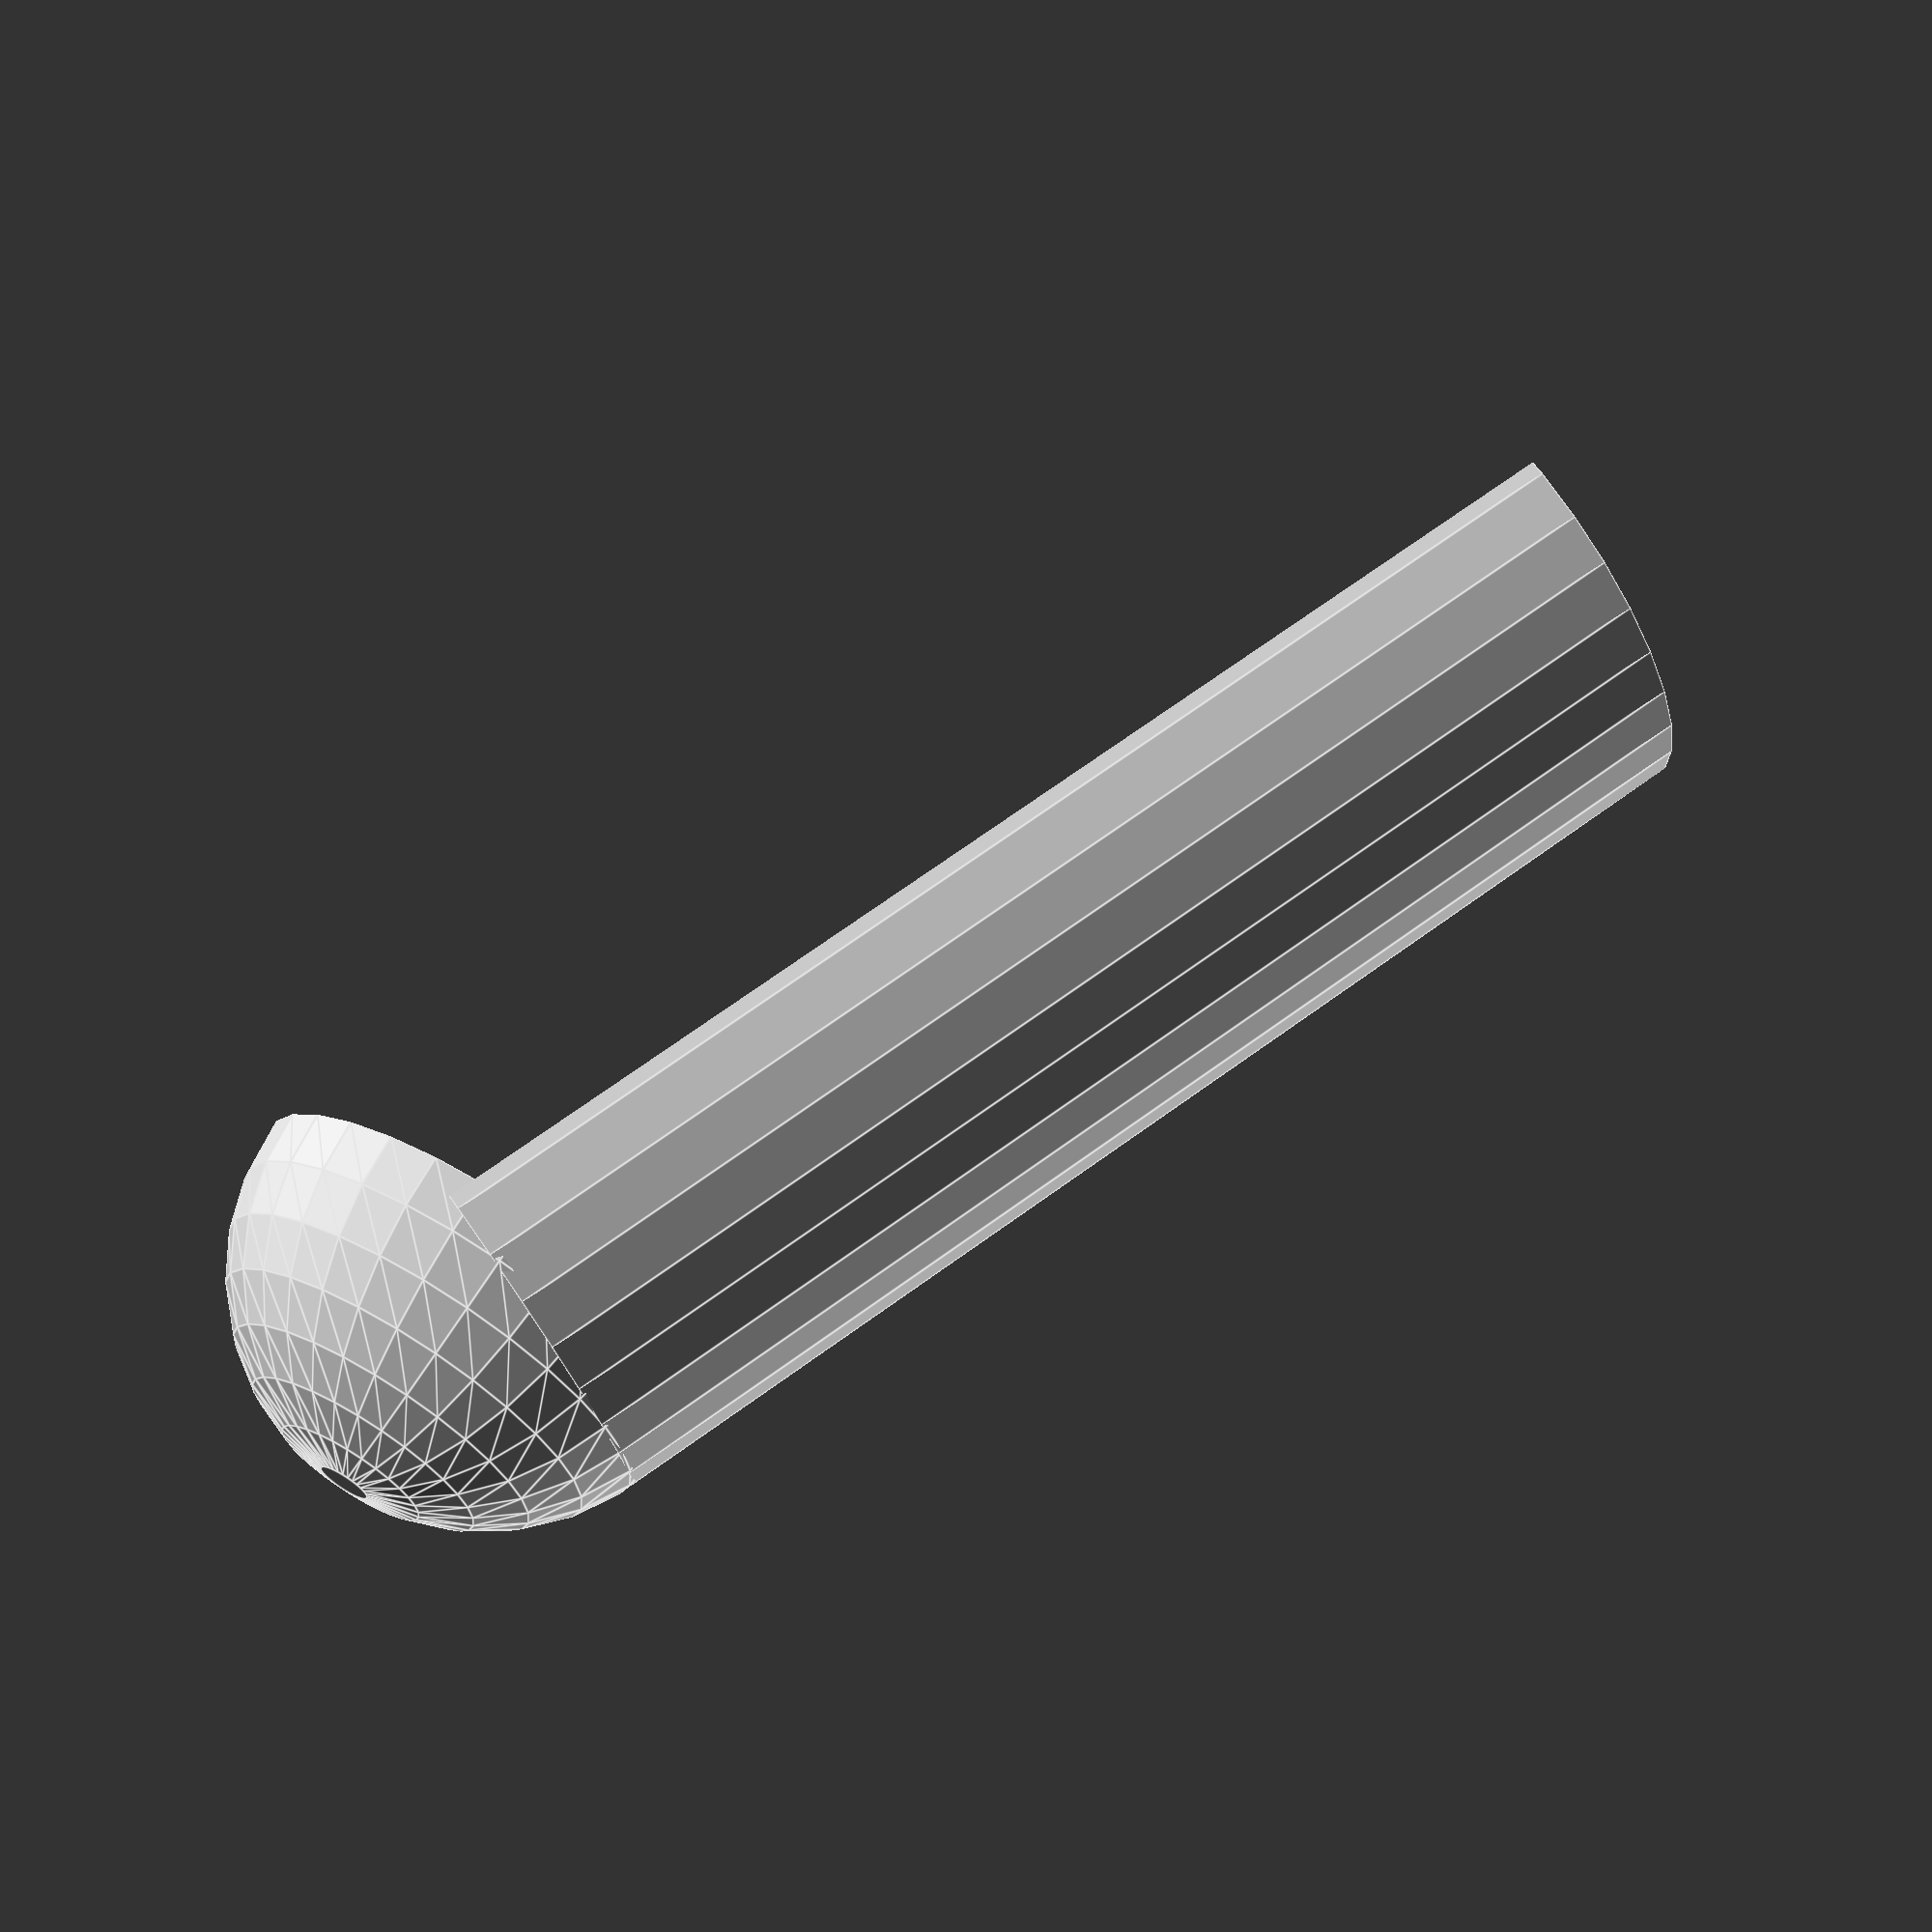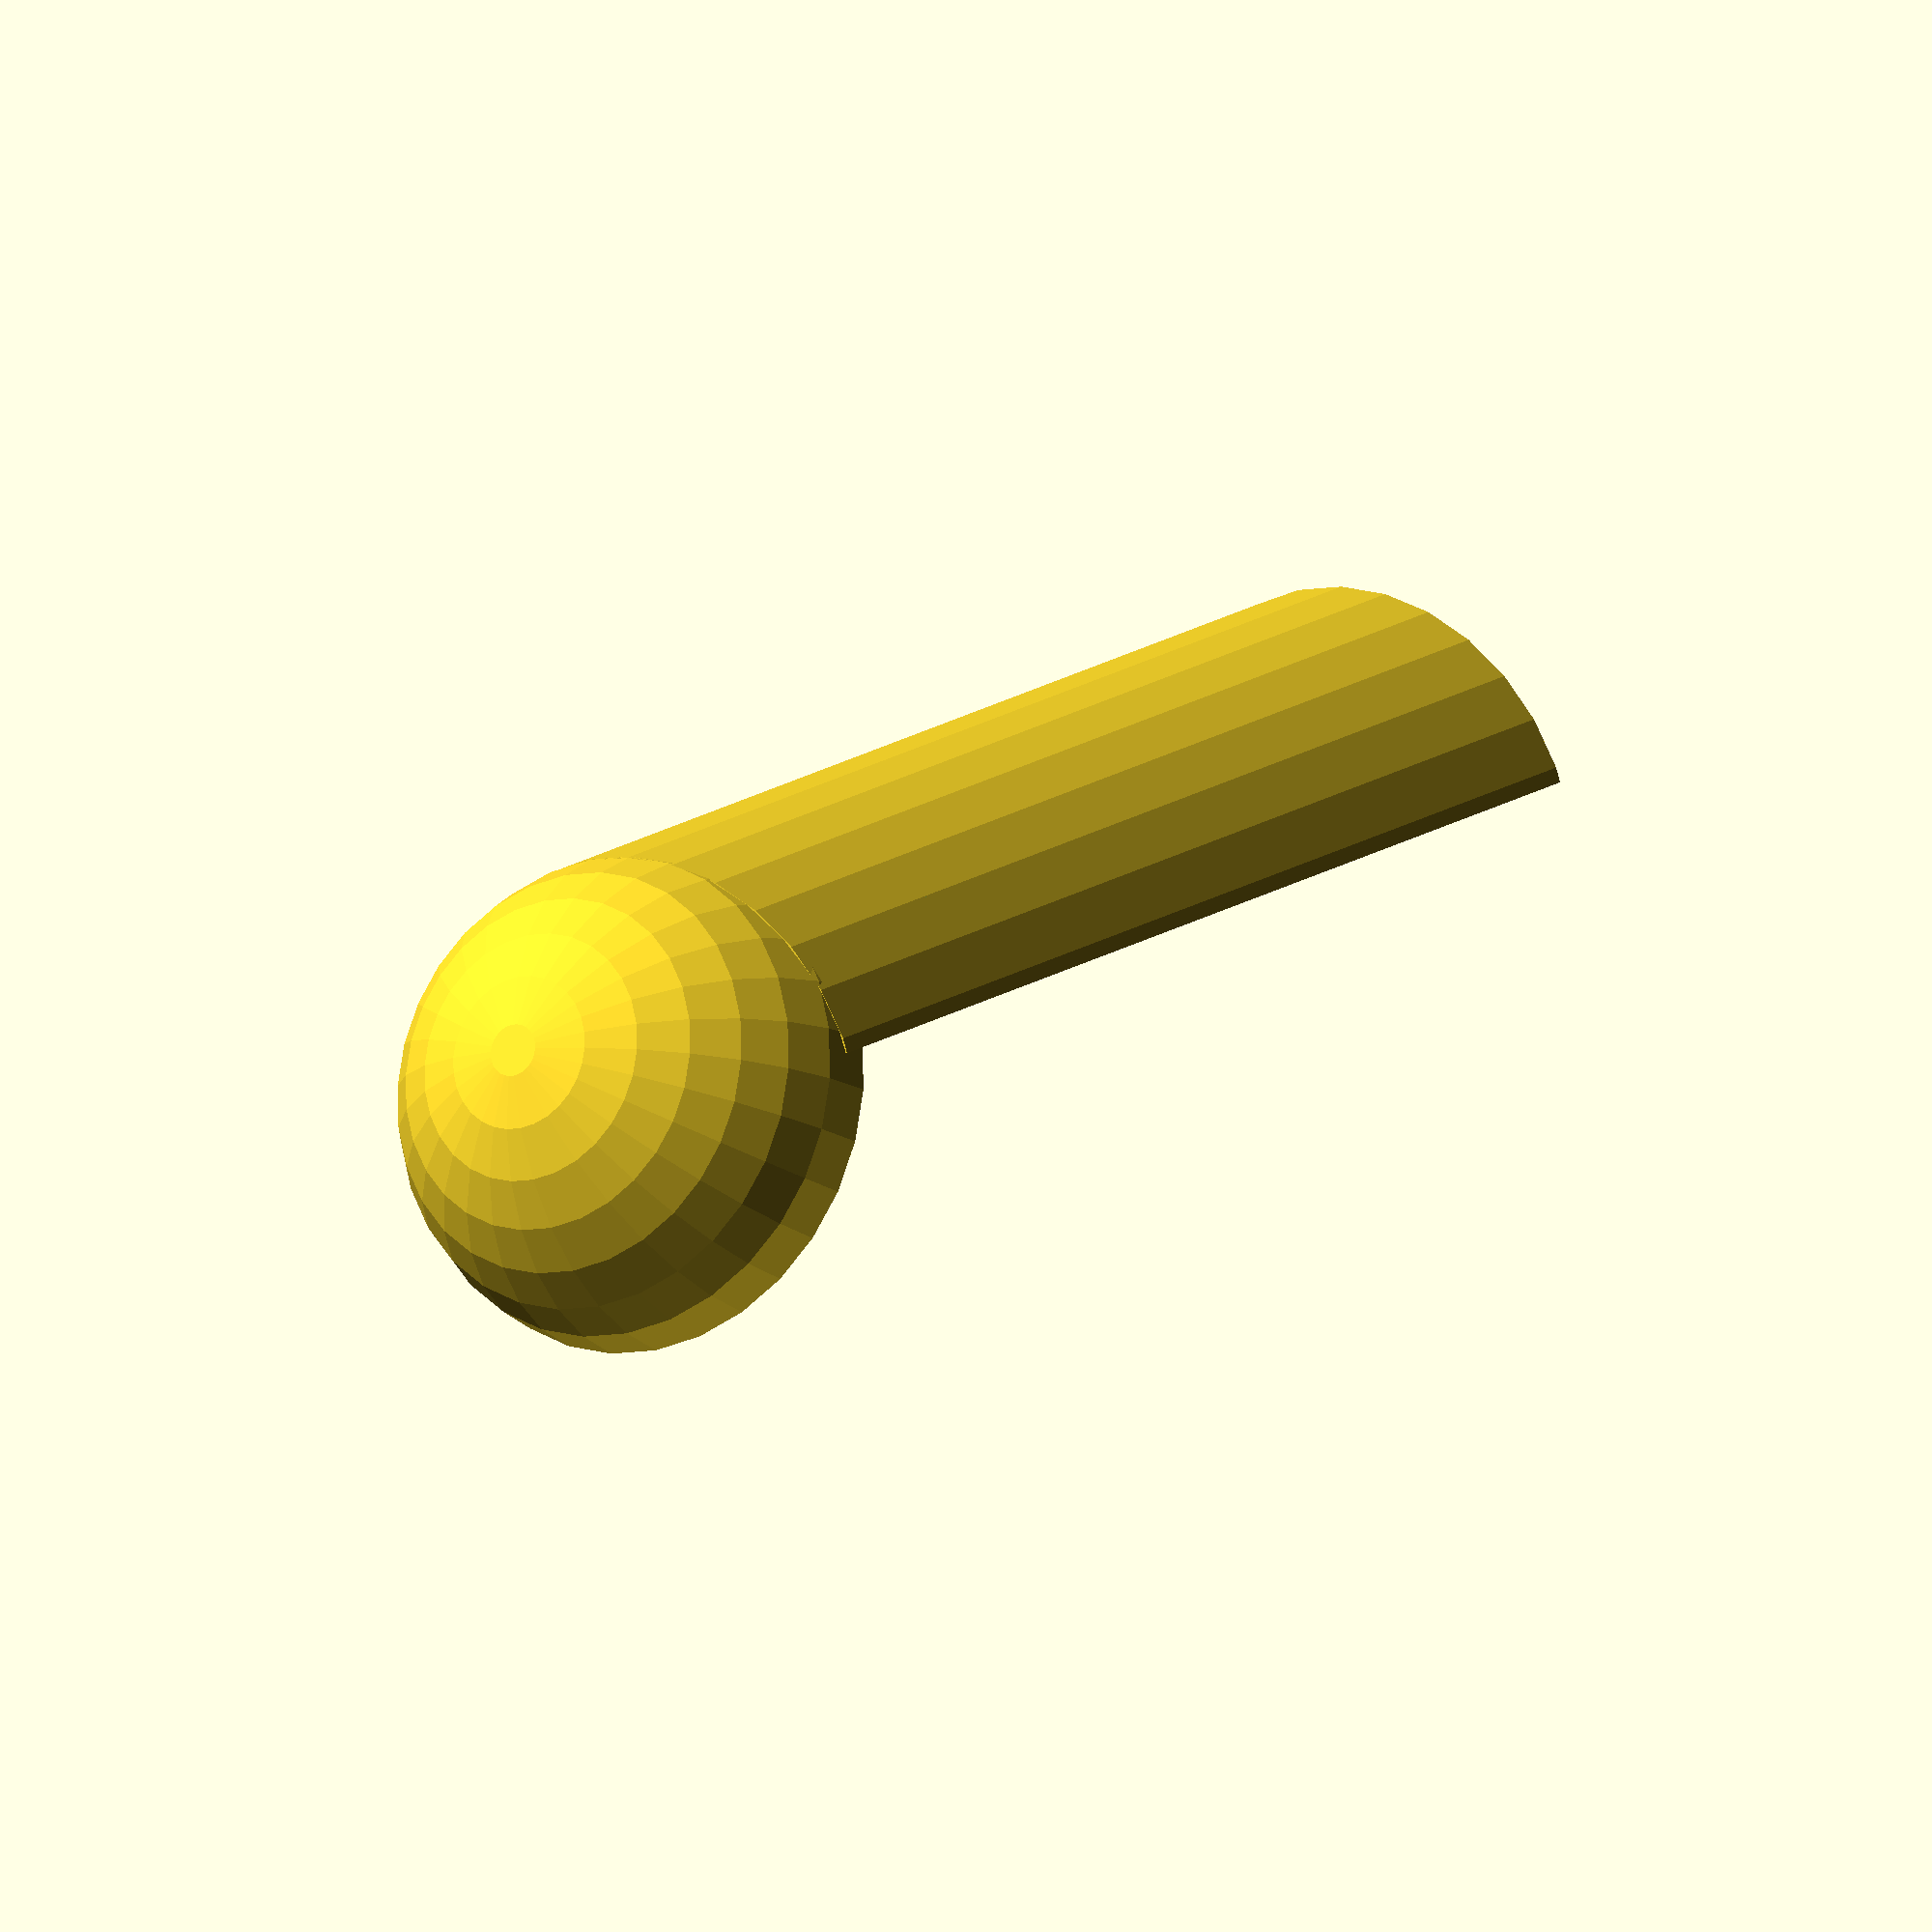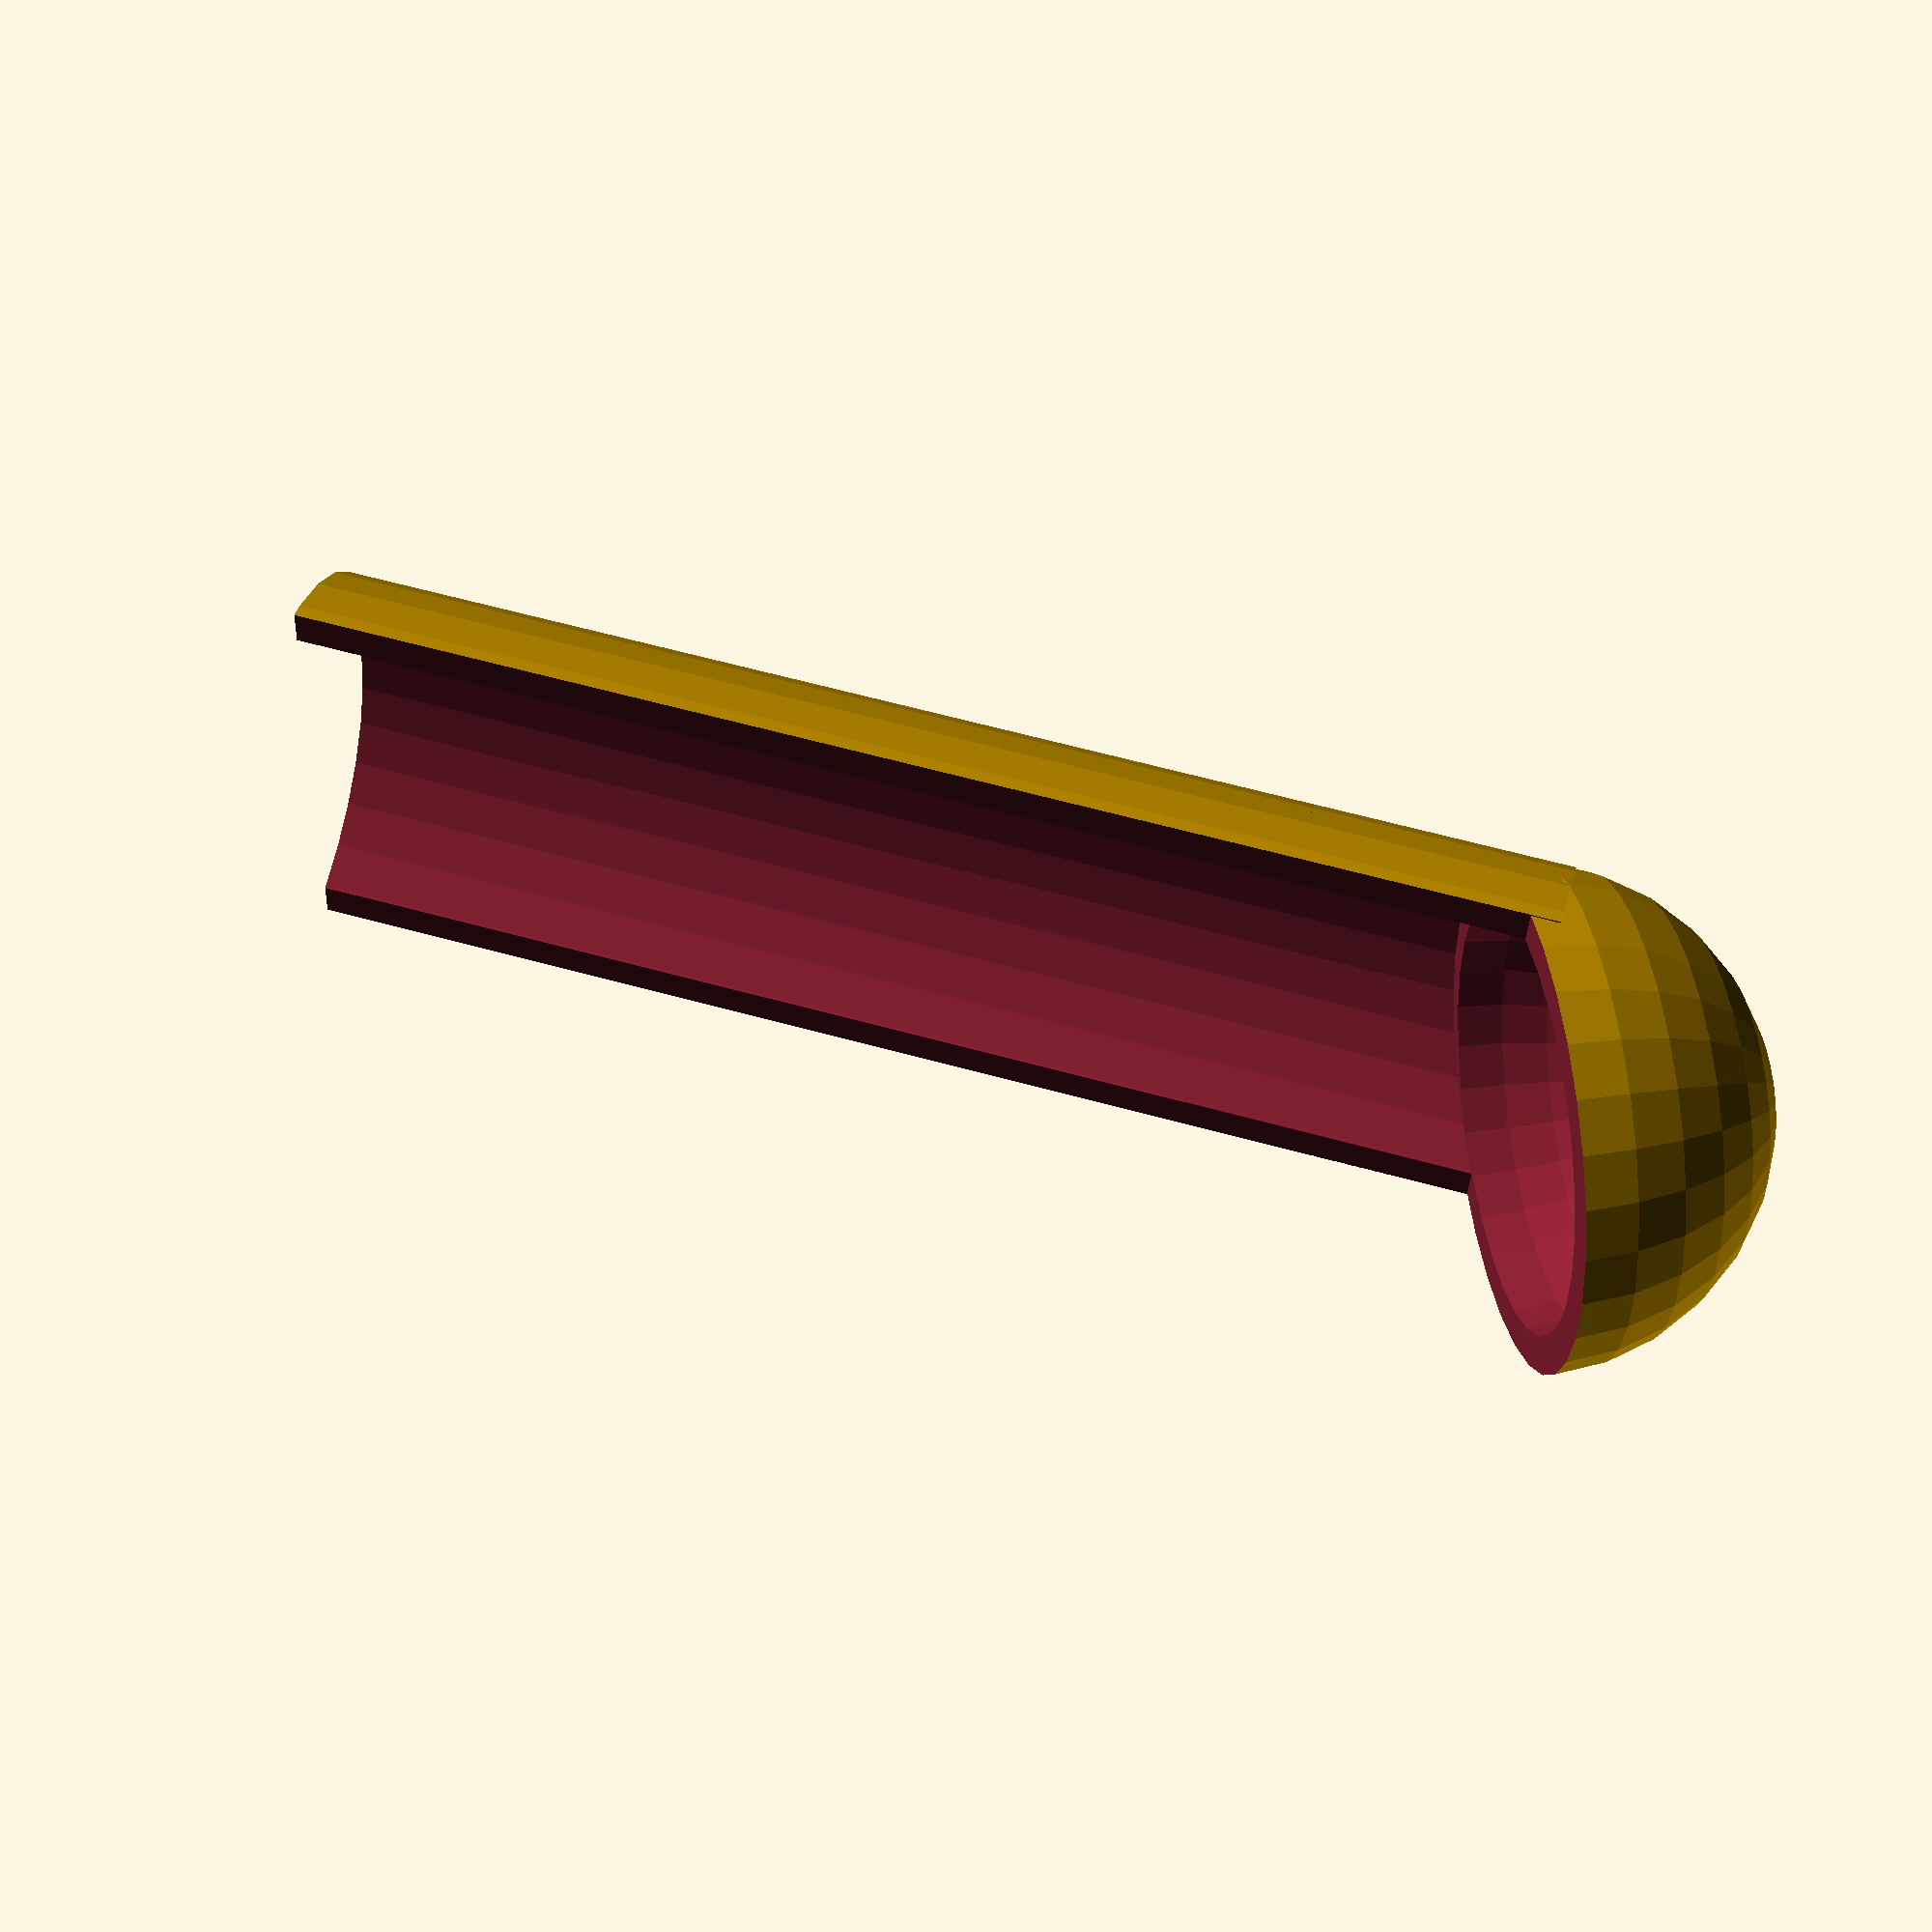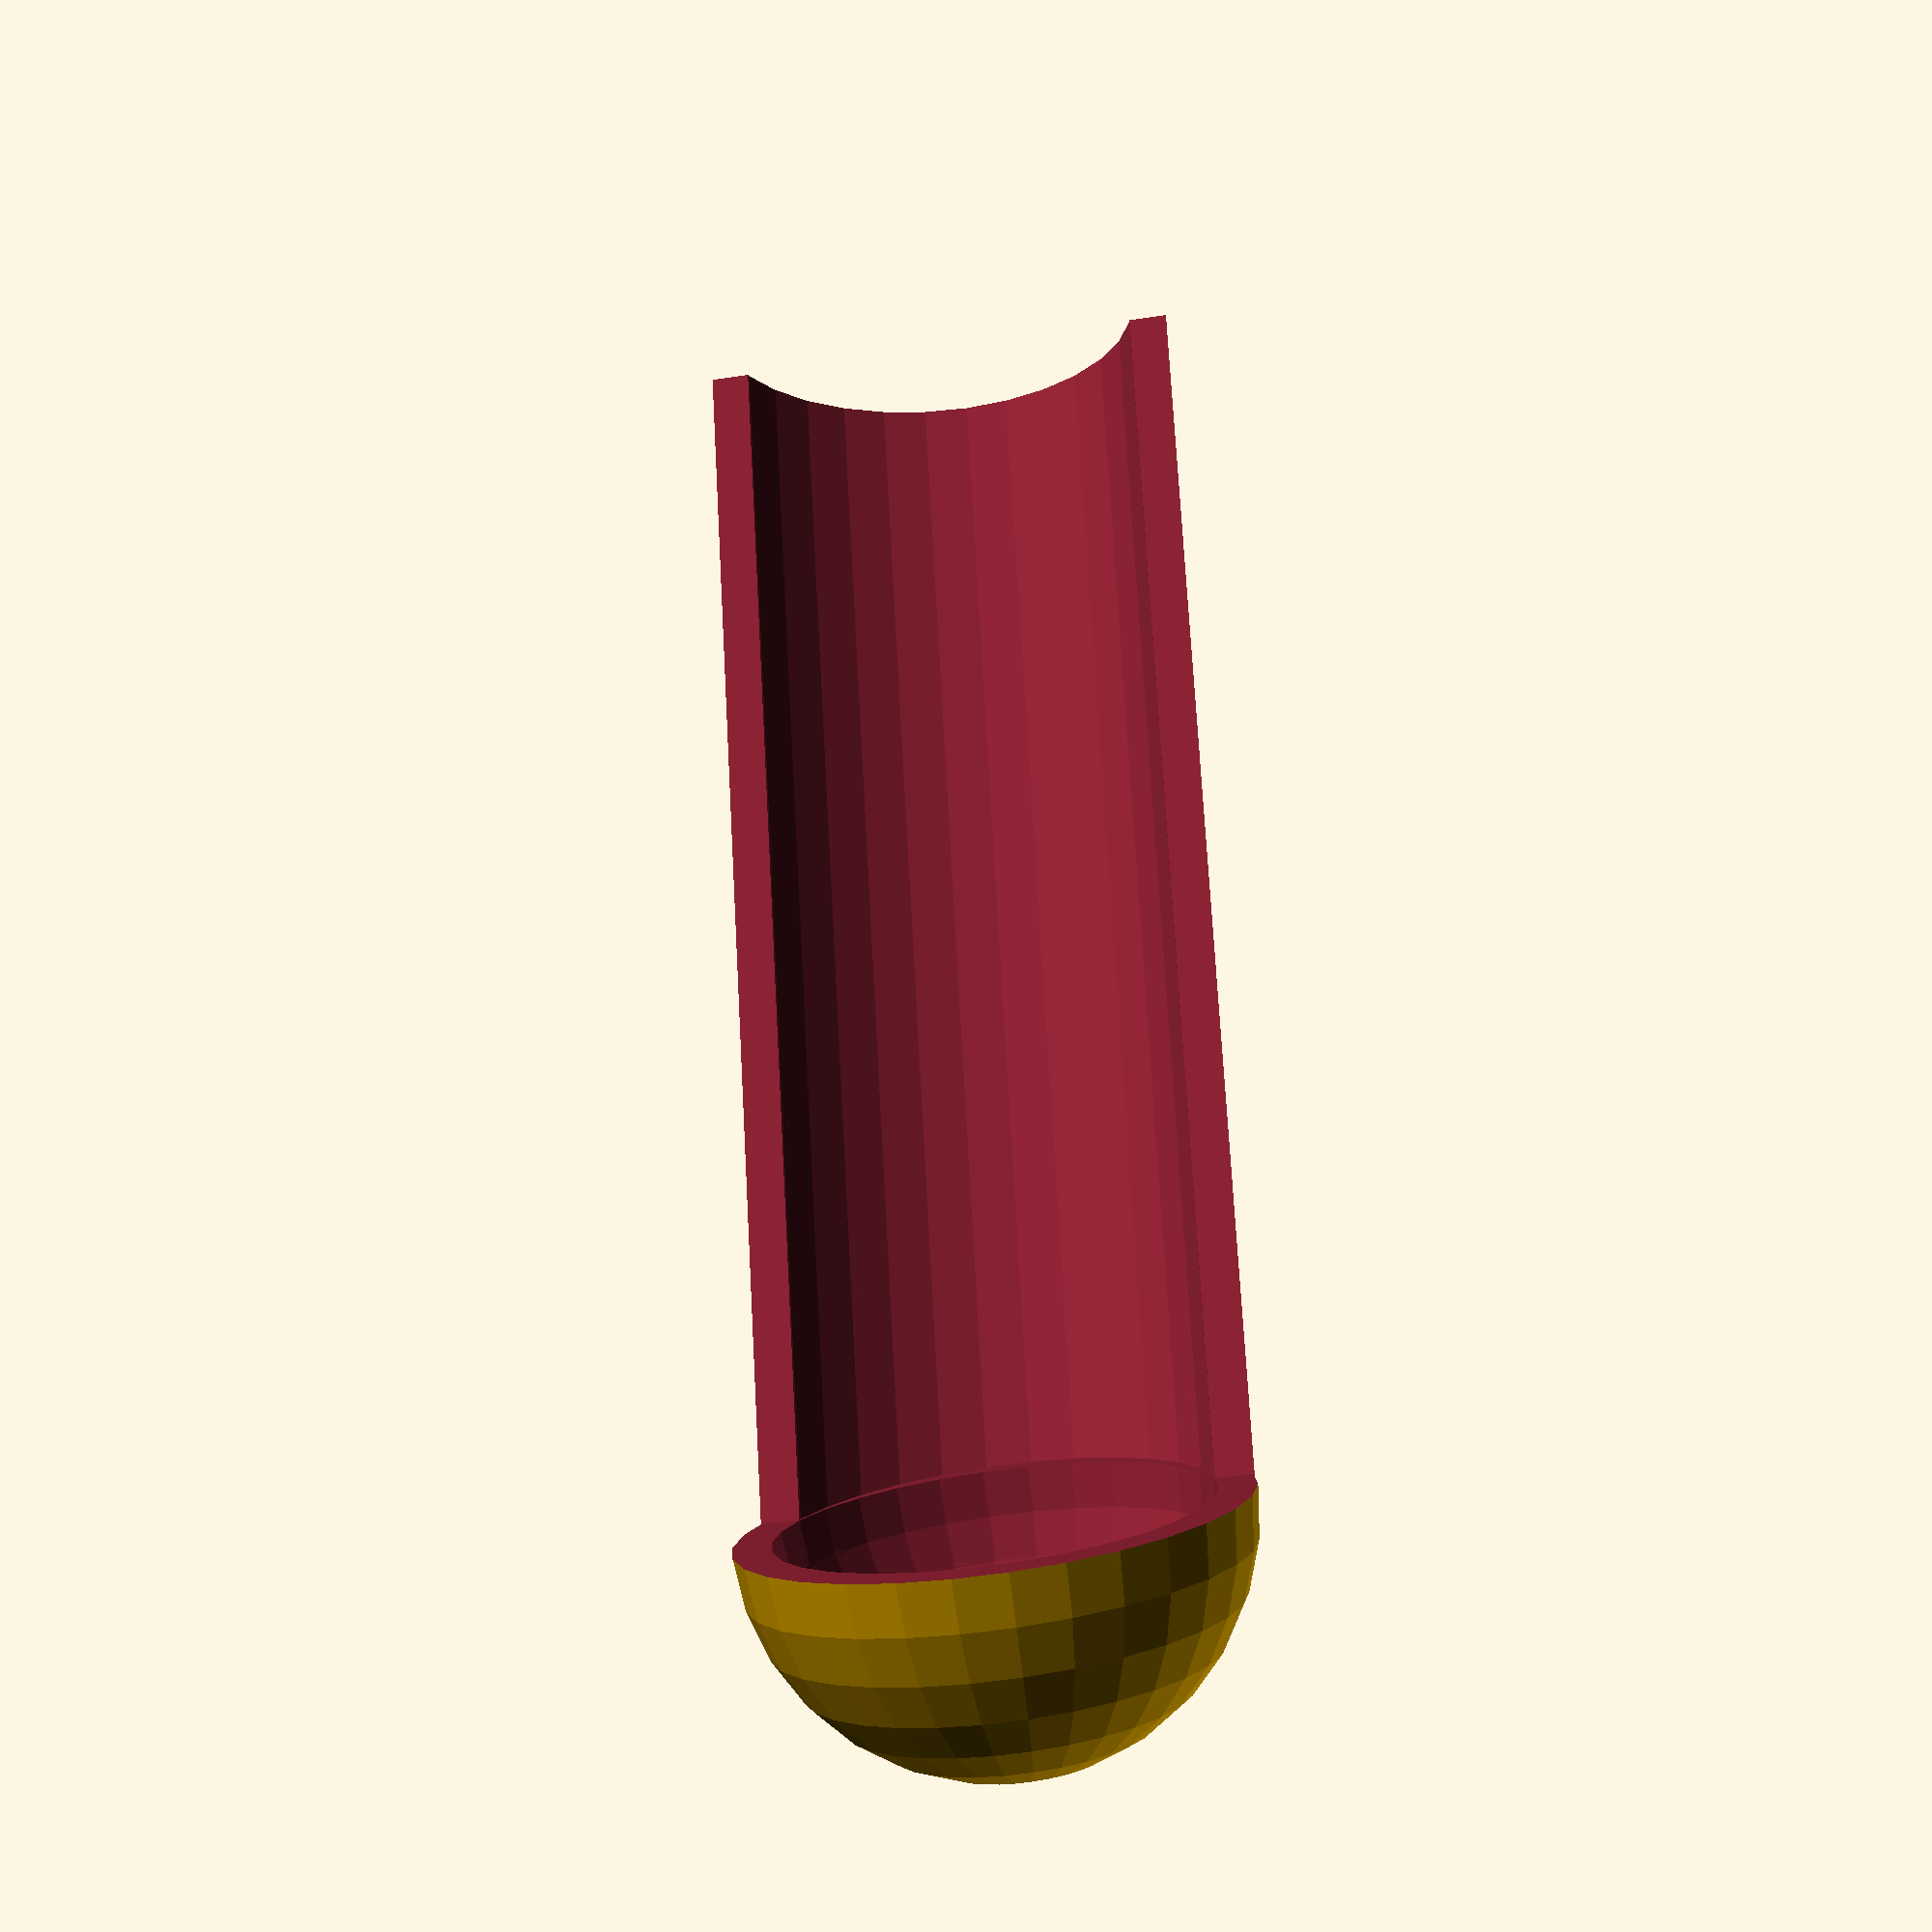
<openscad>
// This file provides the chute for the candy dispenser. 

module cut_pipe(height,outer_radius,inner_radius,cutoff) {
    difference() {
        cylinder(h=height,r=outer_radius);
        translate([0,0,-1])
            cylinder(h=height+2,r=inner_radius);
        translate([outer_radius-cutoff,-outer_radius,-1])
            cube([outer_radius*2,outer_radius*2,height+2]);
    }
}

inner_radius = 17;
outer_radius = 20;
cutoff = 25;
slant = 25;
rotate([0,-slant,0])
    cut_pipe(100,outer_radius,inner_radius,cutoff);

//for(i = [0:90-slant]) {
//    rotate([0,-i-slant,0])
//        translate([0,0,0])
//            cut_pipe(1,outer_radius,inner_radius,cutoff);
//}

difference(){
    sphere(r=outer_radius);
    translate([-outer_radius,-outer_radius,0])
        cube(outer_radius*2);
    sphere(r=inner_radius);
}
</openscad>
<views>
elev=295.4 azim=12.7 roll=210.5 proj=p view=edges
elev=15.2 azim=79.3 roll=213.1 proj=o view=solid
elev=138.8 azim=193.5 roll=99.9 proj=p view=wireframe
elev=84.5 azim=99.3 roll=7.8 proj=p view=solid
</views>
